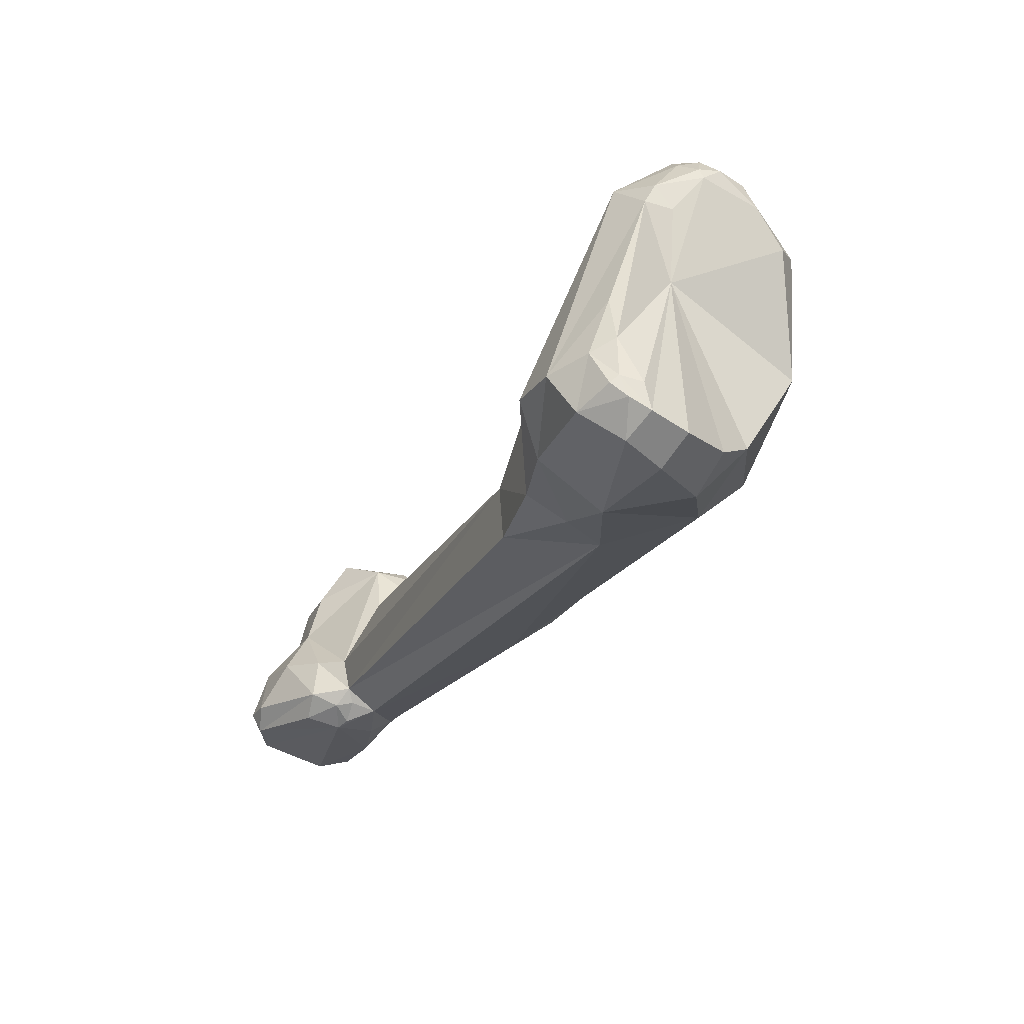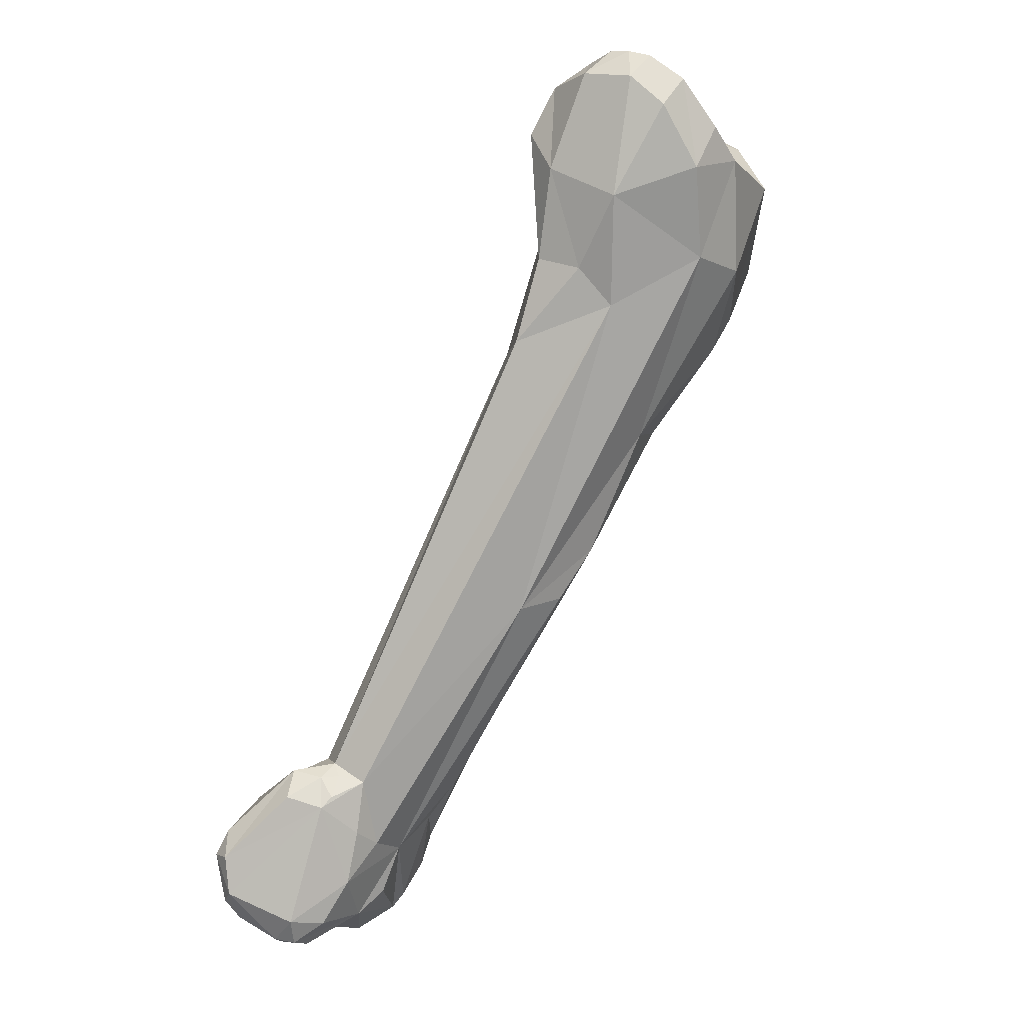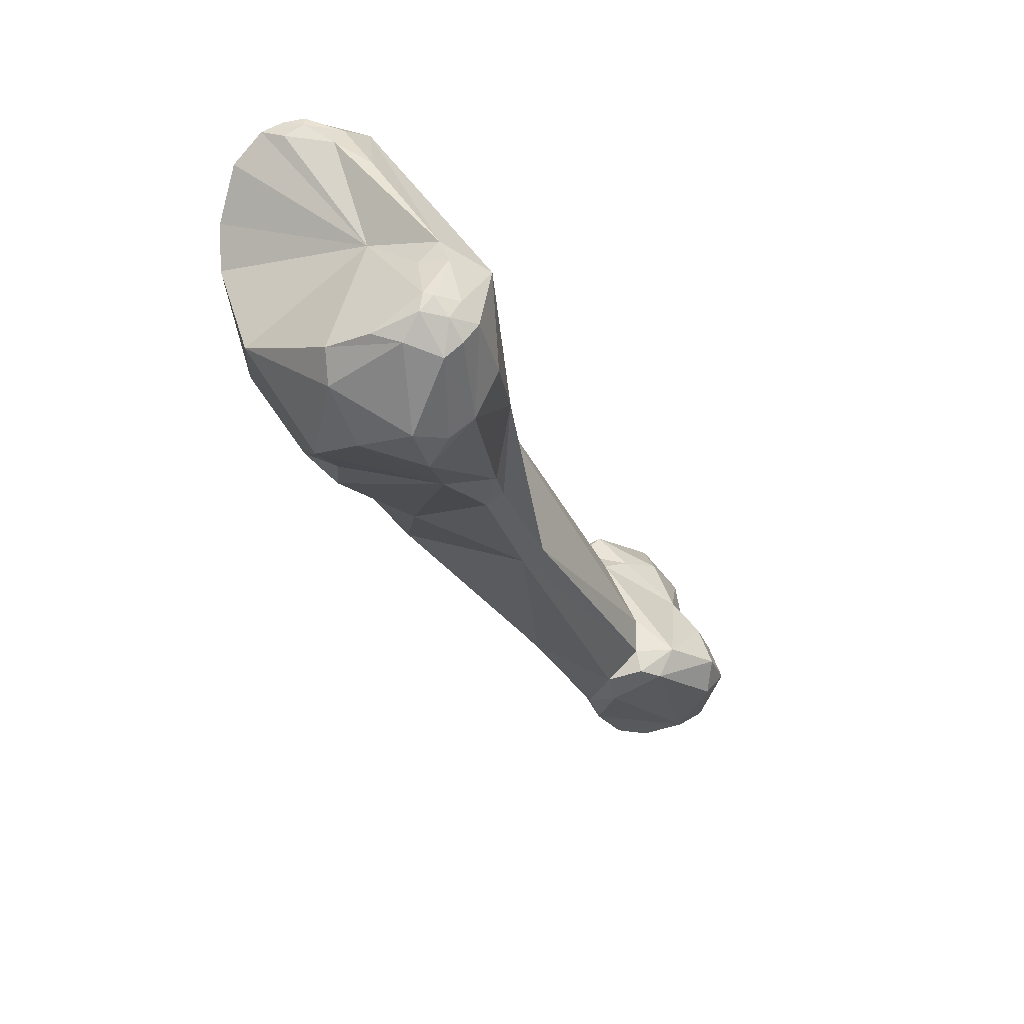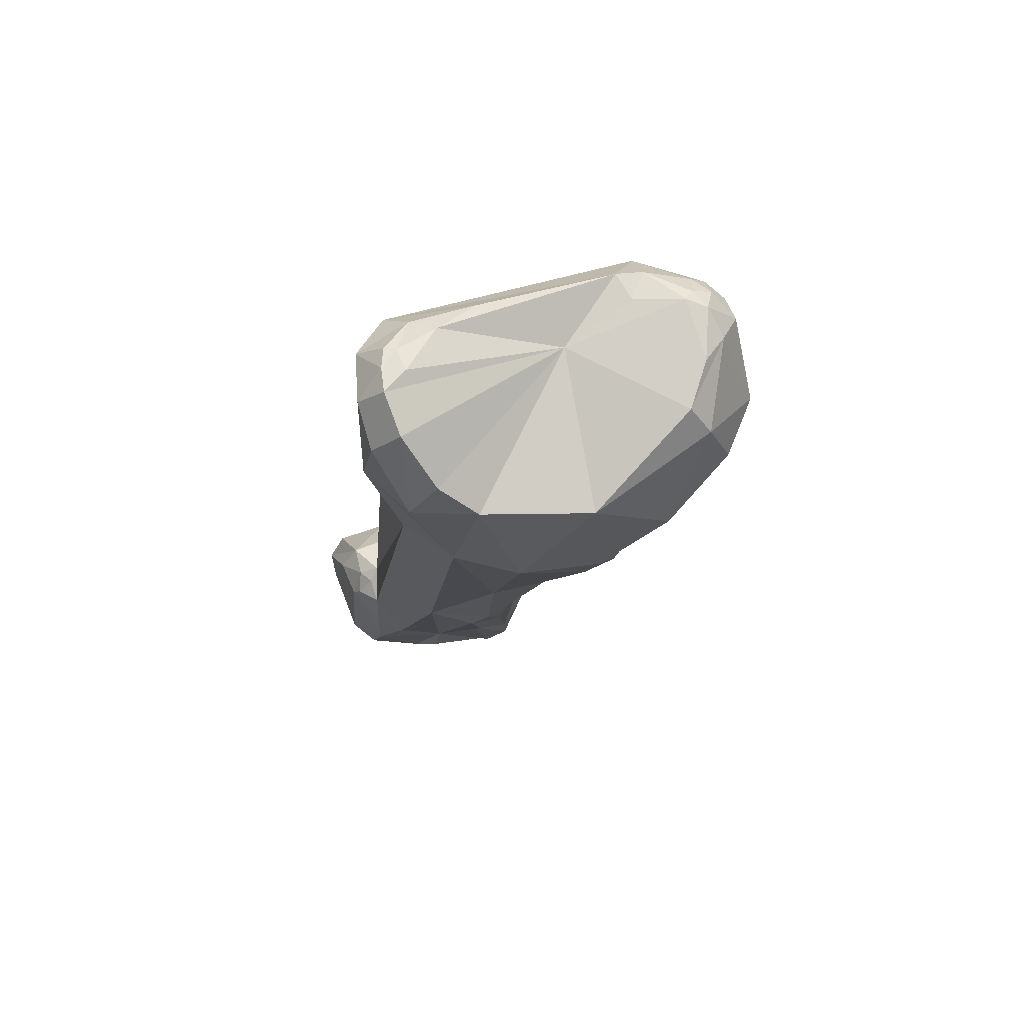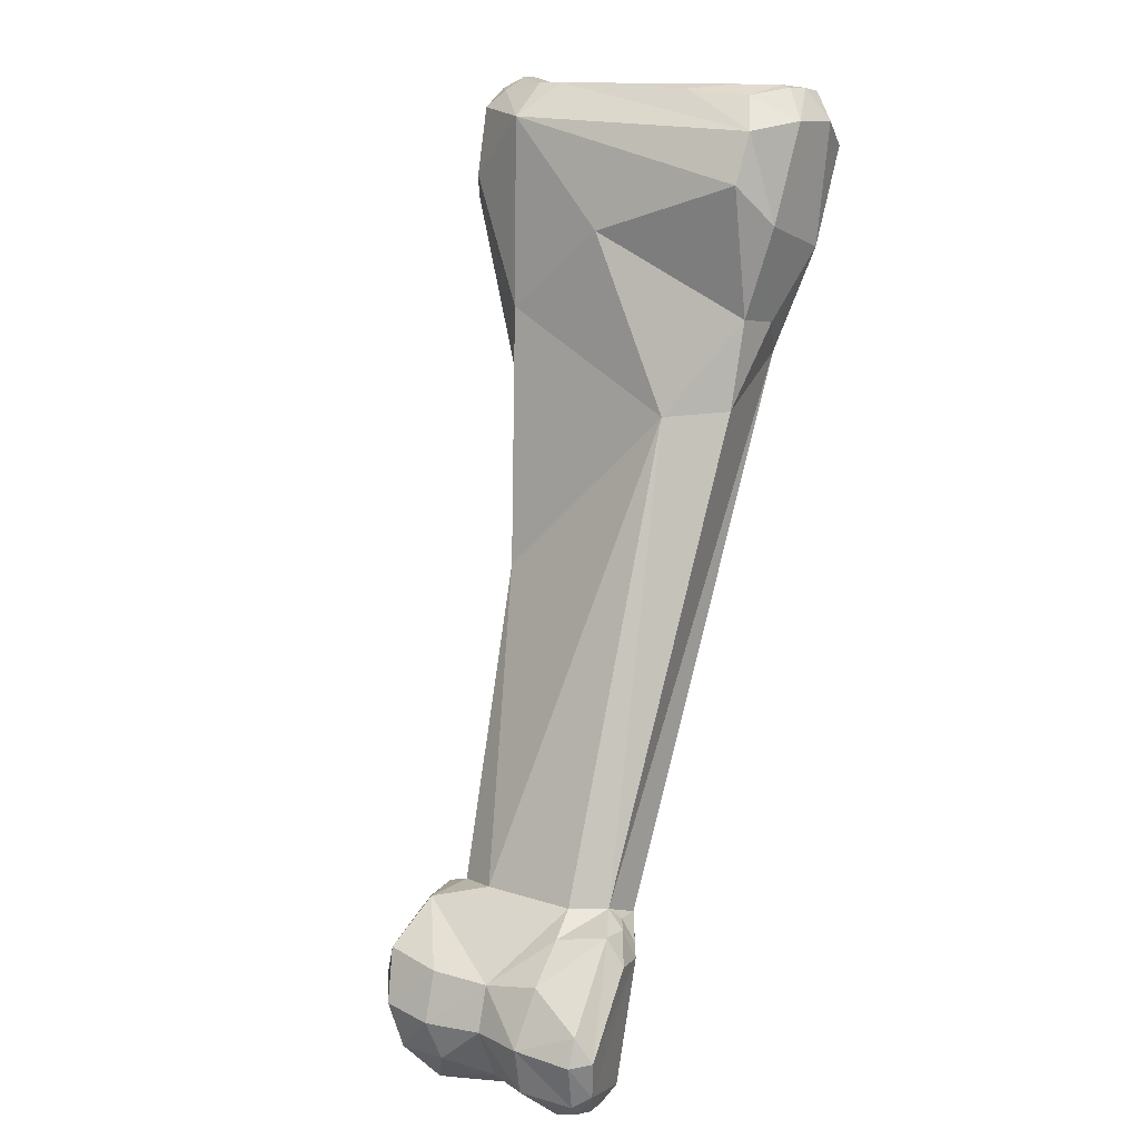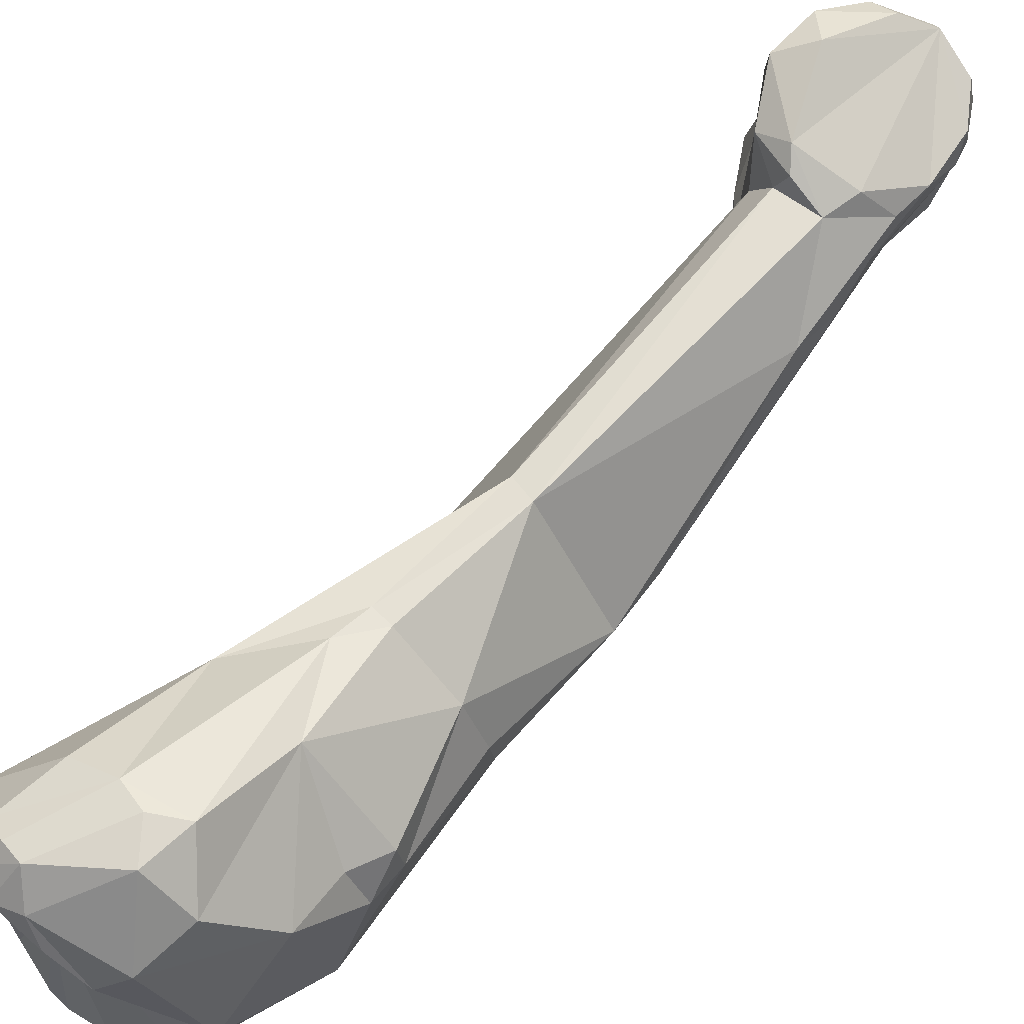
<metadata>
{"format":"obj","ext":"obj","renderer":"f3d","projection":"perspective","resolution":1024,"background":"white","views":[{"elev":54.4,"azim":-155.5,"up":"+Y"},{"elev":-0.1,"azim":-160.3,"up":"+Y"},{"elev":45.4,"azim":-21.9,"up":"+Y"},{"elev":52.1,"azim":-100.9,"up":"+Y"},{"elev":22.0,"azim":123.3,"up":"+Y"},{"elev":76.6,"azim":-112.6,"up":"+Z"}]}
</metadata>
<code>
o middle_proximal_lvs.vtp_middle_proximal_lvs.vtp.009
v 0.01598 -0.1418 -0.003754
v 0.01712 -0.145 -0.000453
v 0.01778 -0.1457 -0.000389
v 0.01684 -0.1442 -0.003943
v 0.01507 -0.1404 -0.001725
v 0.0174 -0.1432 -0.007393
v 0.01631 -0.1412 -0.00603
v 0.01782 -0.1453 -0.005041
v 0.01359 -0.1384 -0.001516
v 0.007036 -0.1282 -0.003058
v 0.008507 -0.1287 -0.005097
v 0.01795 -0.1457 0.000405
v 0.01643 -0.1434 0.000574
v 0.0198 -0.1467 0.000574
v 0.01948 -0.1469 -0.001213
v 0.01581 -0.1417 0.00044
v 0.01867 -0.1453 -0.007707
v 0.01682 -0.1405 -0.007457
v 0.0183 -0.1391 -0.008741
v 0.02004 -0.1452 -0.00881
v 0.01647 -0.1378 -0.007459
v 0.01966 -0.1463 -0.004054
v 0.02012 -0.1467 -0.006646
v 0.0202 -0.1464 -0.008056
v 0.01263 -0.1362 -0.000492
v 0.005501 -0.1256 -0.002385
v 0.002736 -0.1195 -0.002547
v 0.00303 -0.1131 -0.006877
v -0.001185 -0.1106 -0.005109
v 0.02202 -0.1463 0.001032
v 0.01689 -0.1405 0.001714
v 0.02261 -0.1465 -0.000156
v 0.01654 -0.1388 0.001519
v 0.01786 -0.1385 -0.008407
v 0.02329 -0.1438 -0.009506
v 0.02006 -0.1385 -0.009158
v 0.02345 -0.1418 -0.009646
v 0.01859 -0.1376 -0.00817
v 0.02126 -0.1463 -0.008138
v 0.01824 -0.1369 -0.007155
v 0.01779 -0.1375 -0.007635
v 0.02223 -0.1457 -0.003825
v 0.02131 -0.1465 -0.00738
v 0.02252 -0.1462 -0.007047
v 0.01018 -0.1242 0.003109
v 0.004254 -0.1189 0.002662
v 0.002816 -0.1193 0.0001
v -0.000168 -0.1148 0.001487
v -0.002363 -0.1111 -0.002191
v 0.007966 -0.1148 -0.007327
v 0.004524 -0.1112 -0.007529
v 0.002352 -0.1078 -0.008618
v -0.001491 -0.1064 -0.007048
v -0.002758 -0.1057 -0.004103
v 0.02278 -0.1414 0.00273
v 0.02302 -0.1448 0.001692
v 0.01948 -0.1387 0.002508
v 0.02414 -0.1443 0.000873
v 0.02427 -0.144 -0.001537
v 0.02306 -0.1448 -0.00376
v 0.01839 -0.1382 0.00209
v 0.01856 -0.1376 0.000946
v 0.02319 -0.1452 -0.008501
v 0.02438 -0.1418 -0.008887
v 0.02392 -0.1443 -0.008764
v 0.02011 -0.1372 -0.008235
v 0.02372 -0.1405 -0.008807
v 0.02098 -0.1376 -0.005969
v 0.01935 -0.1369 -0.005588
v 0.009497 -0.1152 -0.004434
v 0.0244 -0.1441 -0.006185
v 0.007572 -0.1176 0.004487
v 0.01138 -0.1238 0.003041
v 0.008549 -0.1172 0.00441
v 0.004552 -0.113 0.006609
v 0.000265 -0.1147 0.002979
v -0.001015 -0.1132 0.001906
v -0.003141 -0.1063 0.001052
v 0.006757 -0.1106 -0.00728
v 0.005816 -0.1062 -0.008185
v 0.001474 -0.1019 -0.008671
v -0.000151 -0.1034 -0.00839
v -0.00215 -0.1042 -0.00581
v -0.000828 -0.1019 -0.007135
v 0.003199 -0.1023 0.000879
v 0.02439 -0.1419 0.001531
v 0.02329 -0.1395 0.002022
v 0.02072 -0.1378 0.001521
v 0.0247 -0.142 -0.00094
v 0.02408 -0.1419 -0.003614
v 0.01935 -0.1371 -0.000941
v 0.02475 -0.1416 -0.006145
v 0.02313 -0.1391 -0.006229
v 0.02321 -0.1398 -0.003473
v 0.008568 -0.1069 -4.4e-05
v 0.008948 -0.1112 0.004396
v 0.007926 -0.1154 0.005006
v 0.002937 -0.1088 0.009369
v -2e-05 -0.1076 0.008051
v 0.000129 -0.1127 0.003852
v -0.001288 -0.1103 0.005076
v -0.000822 -0.1047 0.00679
v -0.000554 -0.1033 0.005844
v 0.007313 -0.1042 -0.006887
v 0.00604 -0.1019 -0.006855
v 0.003944 -0.1016 -0.008375
v 0.000789 -0.1007 -0.007549
v 0.001903 -0.1004 -0.007488
v 0.001236 -0.1022 0.0069
v 0.003908 -0.101 0.006541
v 0.005749 -0.1007 0.003734
v 0.004527 -0.1011 0.004219
v 0.001615 -0.1005 -0.006454
v 0.003606 -0.1003 -0.004773
v 0.02368 -0.1397 -0.000751
v 0.007806 -0.1021 0.005023
v 0.006972 -0.1054 0.007903
v 0.005353 -0.1069 0.009019
v 0.002129 -0.1064 0.009569
v 0.003918 -0.1073 0.009424
v 0.002391 -0.1022 0.008006
v 0.004454 -0.1006 -0.005892
v 0.004835 -0.1005 -0.00277
v 0.002916 -0.1003 -0.007228
v 0.002701 -0.1003 -0.006688
v 0.003406 -0.1012 0.007454
v 0.005746 -0.1008 0.004993
v 0.004284 -0.1009 0.006927
v 0.006 -0.1023 0.00804
v 0.005482 -0.1014 0.007212
v 0.004974 -0.1025 0.008734
v 0.003948 -0.1028 0.009025
v 0.004618 -0.1015 0.007947
f 1 2 3
f 4 1 3
f 2 1 5
f 6 7 1
f 8 1 4
f 9 5 1
f 10 9 1
f 11 10 1
f 1 7 11
f 6 1 8
f 2 12 3
f 13 12 2
f 2 5 13
f 3 14 15
f 3 12 14
f 3 8 4
f 8 3 15
f 5 16 13
f 16 5 9
f 8 17 6
f 6 18 7
f 19 18 6
f 6 20 19
f 6 17 20
f 11 7 21
f 7 18 21
f 15 22 8
f 22 23 8
f 8 23 24
f 24 17 8
f 25 9 10
f 9 25 16
f 26 25 10
f 11 26 10
f 11 27 26
f 11 21 28
f 27 11 29
f 29 11 28
f 30 12 13
f 30 14 12
f 30 13 31
f 31 13 16
f 15 14 32
f 14 30 32
f 32 22 15
f 33 31 16
f 33 16 25
f 17 24 20
f 18 19 21
f 19 34 21
f 19 20 35
f 36 19 37
f 19 35 37
f 36 38 19
f 34 19 38
f 24 39 20
f 39 35 20
f 21 40 28
f 21 41 40
f 21 34 41
f 22 32 42
f 23 22 42
f 23 43 24
f 44 23 42
f 44 43 23
f 24 43 39
f 25 45 33
f 45 25 26
f 45 26 46
f 46 26 47
f 47 26 27
f 48 47 27
f 27 49 48
f 29 49 27
f 50 51 28
f 52 29 28
f 51 52 28
f 28 40 50
f 52 53 29
f 49 29 54
f 54 29 53
f 30 55 56
f 55 30 57
f 30 31 57
f 32 30 56
f 33 57 31
f 58 59 32
f 60 32 59
f 60 42 32
f 32 56 58
f 33 61 57
f 62 33 45
f 33 62 61
f 34 38 41
f 35 39 63
f 35 64 37
f 64 35 65
f 35 63 65
f 37 66 36
f 36 66 38
f 64 67 37
f 67 66 37
f 38 66 40
f 41 38 40
f 43 63 39
f 40 68 69
f 40 69 70
f 40 70 50
f 66 68 40
f 60 71 42
f 44 42 71
f 63 43 44
f 44 71 65
f 63 44 65
f 45 46 72
f 45 73 62
f 45 74 73
f 45 72 74
f 46 75 72
f 46 76 75
f 46 47 48
f 76 46 48
f 76 48 77
f 77 48 49
f 77 49 78
f 54 78 49
f 51 50 79
f 50 70 79
f 51 79 80
f 52 51 80
f 52 80 81
f 82 53 52
f 82 52 81
f 53 83 54
f 84 53 82
f 84 83 53
f 85 78 54
f 85 54 83
f 56 55 86
f 87 55 57
f 87 86 55
f 56 86 58
f 57 61 88
f 57 88 87
f 58 89 59
f 89 58 86
f 90 59 89
f 59 90 60
f 71 60 90
f 88 61 62
f 91 88 62
f 73 91 62
f 64 65 92
f 92 67 64
f 92 65 71
f 66 93 68
f 93 66 67
f 92 93 67
f 94 69 68
f 93 94 68
f 94 88 69
f 69 88 91
f 69 91 70
f 95 79 70
f 96 95 70
f 73 96 70
f 70 91 73
f 92 71 90
f 72 75 97
f 72 97 74
f 96 73 74
f 74 97 96
f 98 75 99
f 76 100 75
f 100 101 75
f 98 97 75
f 101 99 75
f 77 100 76
f 77 101 100
f 77 78 101
f 102 101 78
f 85 103 78
f 102 78 103
f 104 80 79
f 104 79 95
f 80 105 106
f 105 80 104
f 81 80 106
f 82 81 107
f 108 107 81
f 106 108 81
f 107 84 82
f 85 83 84
f 85 84 107
f 109 85 110
f 85 111 112
f 85 109 103
f 85 113 114
f 85 107 113
f 112 110 85
f 114 111 85
f 86 115 89
f 115 86 87
f 115 87 88
f 88 94 115
f 90 89 94
f 89 115 94
f 94 92 90
f 92 94 93
f 95 116 104
f 96 116 95
f 117 116 96
f 118 117 96
f 96 97 118
f 98 118 97
f 119 98 99
f 118 98 120
f 120 98 119
f 99 101 102
f 119 99 102
f 121 102 103
f 121 119 102
f 103 109 121
f 116 105 104
f 122 106 105
f 122 105 123
f 123 105 111
f 116 111 105
f 108 106 124
f 106 122 124
f 125 107 108
f 125 113 107
f 125 108 124
f 126 109 110
f 121 109 126
f 127 110 112
f 110 128 126
f 110 127 128
f 127 112 111
f 123 111 114
f 116 127 111
f 125 114 113
f 114 122 123
f 114 125 122
f 116 117 129
f 130 116 129
f 116 130 127
f 118 129 117
f 129 118 131
f 120 132 118
f 131 118 132
f 119 121 132
f 132 120 119
f 126 132 121
f 125 124 122
f 126 133 132
f 133 126 128
f 130 128 127
f 130 133 128
f 129 133 130
f 133 129 131
f 132 133 131

</code>
